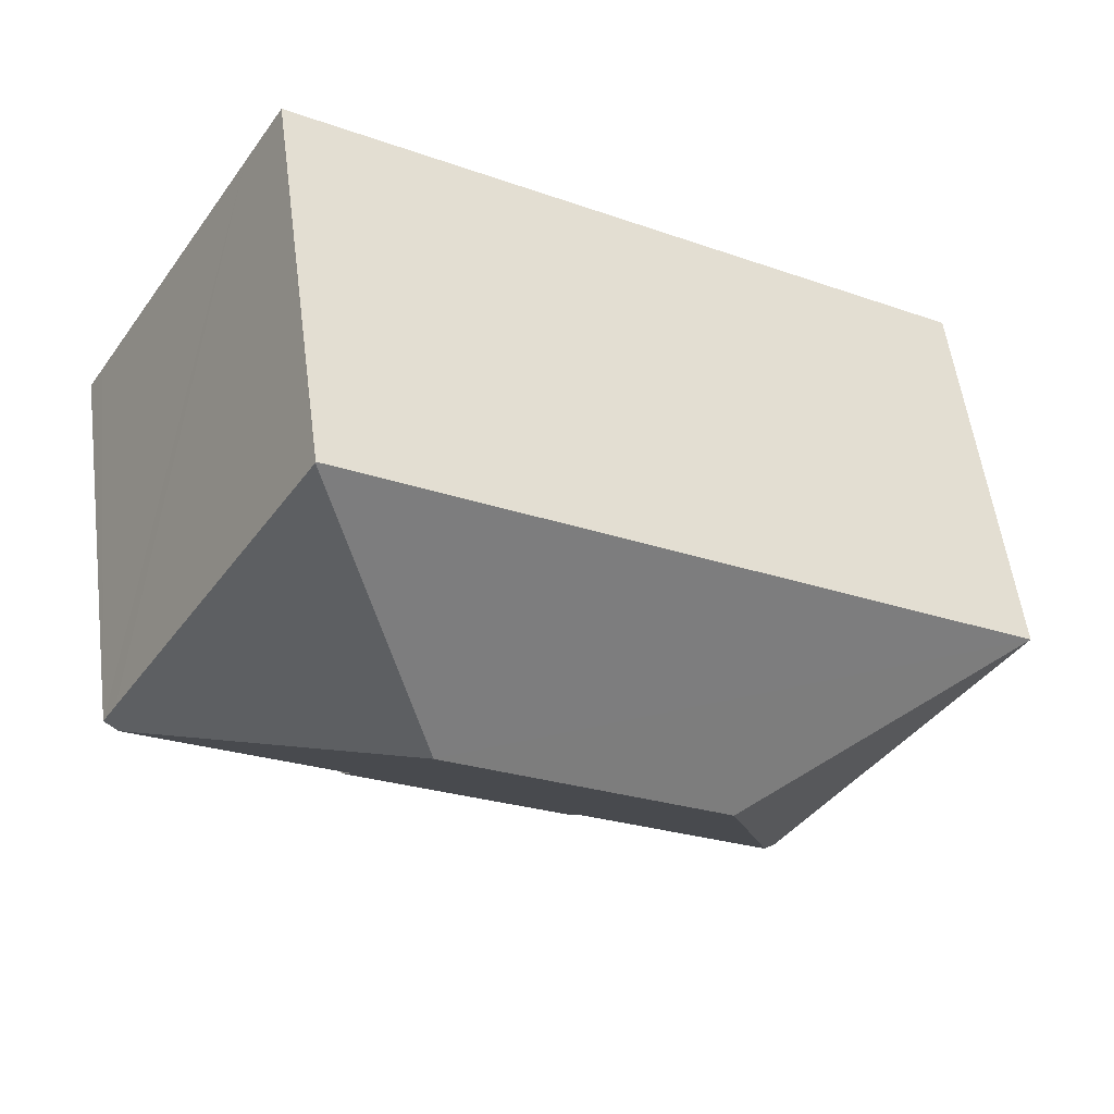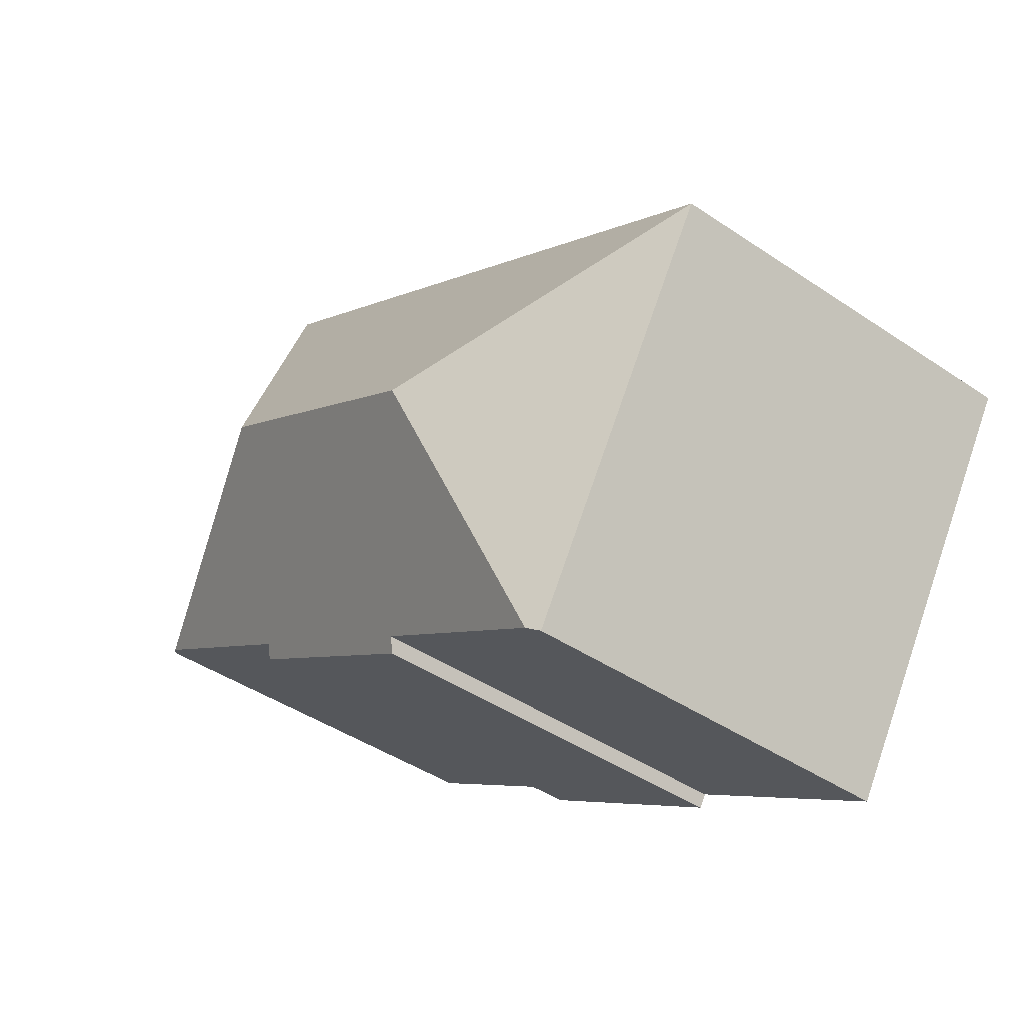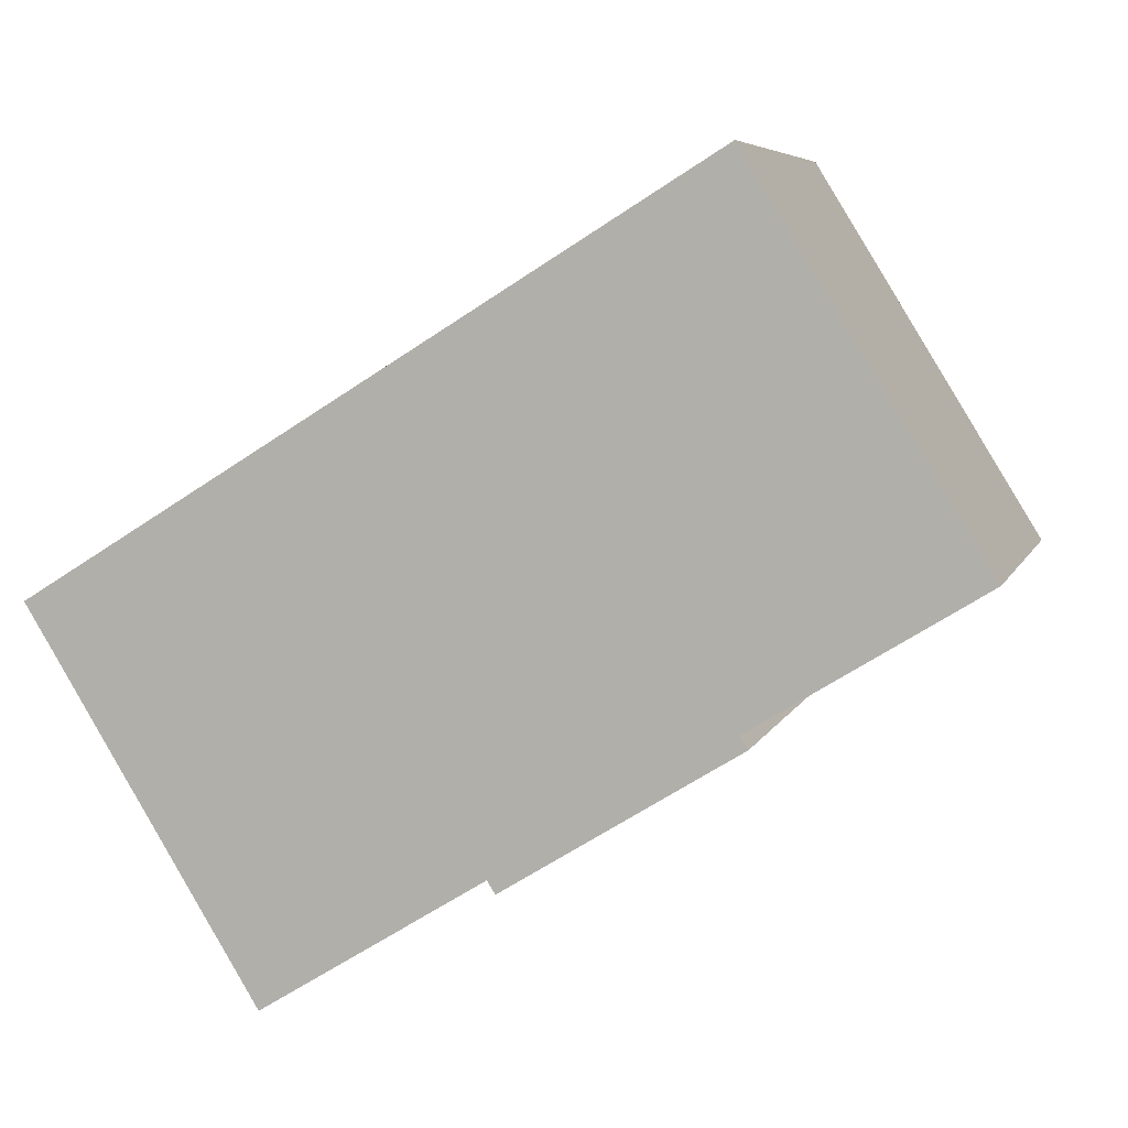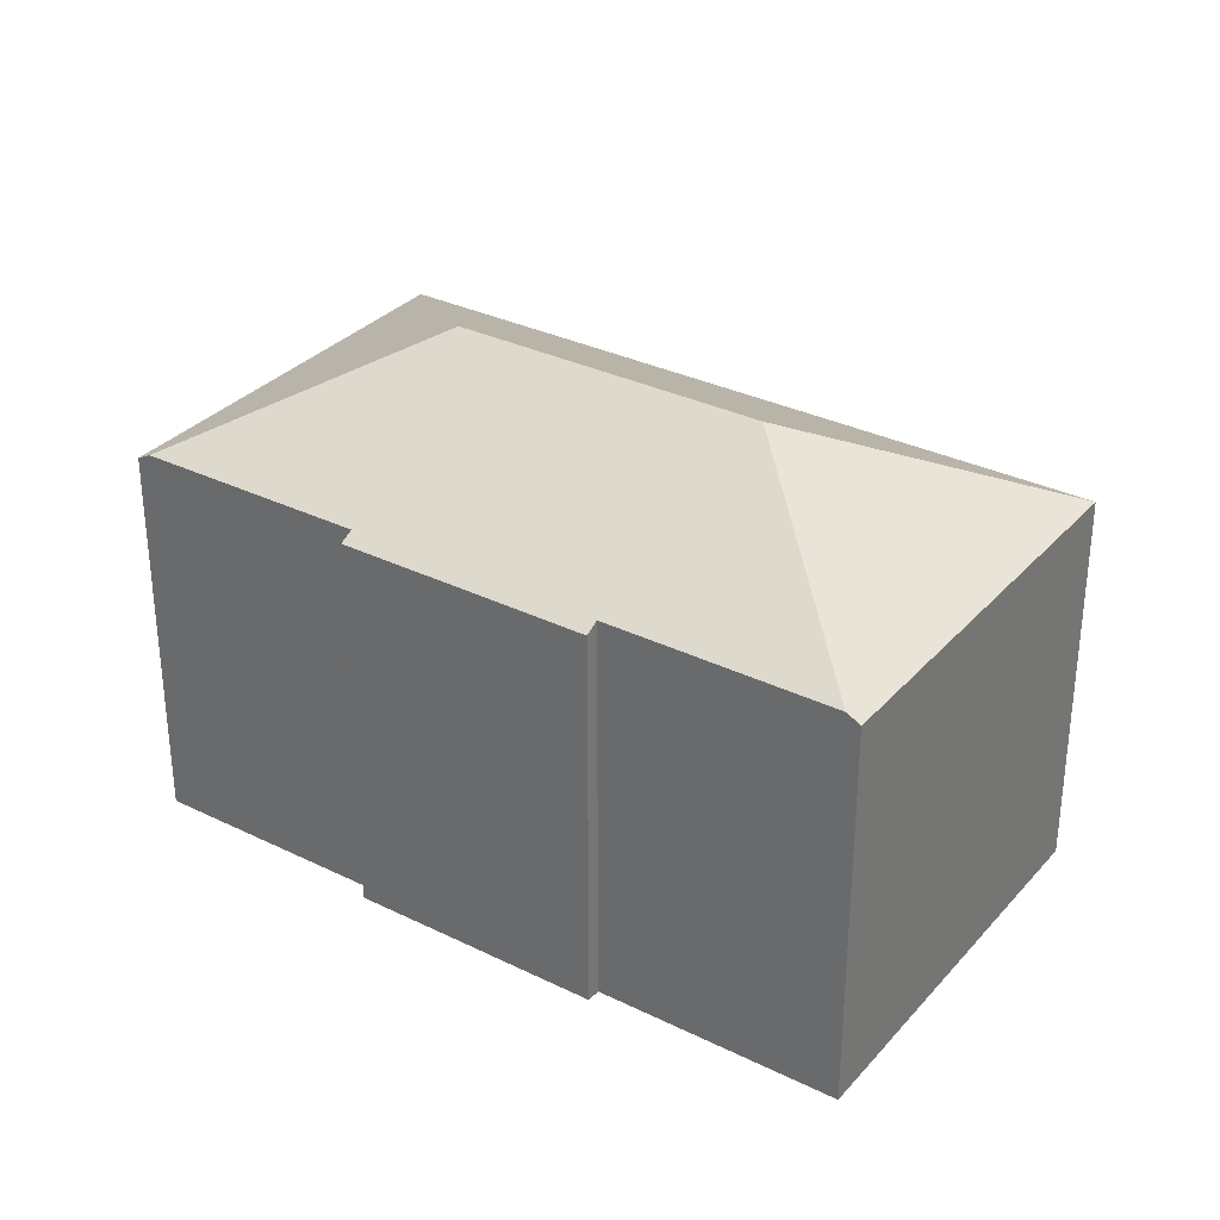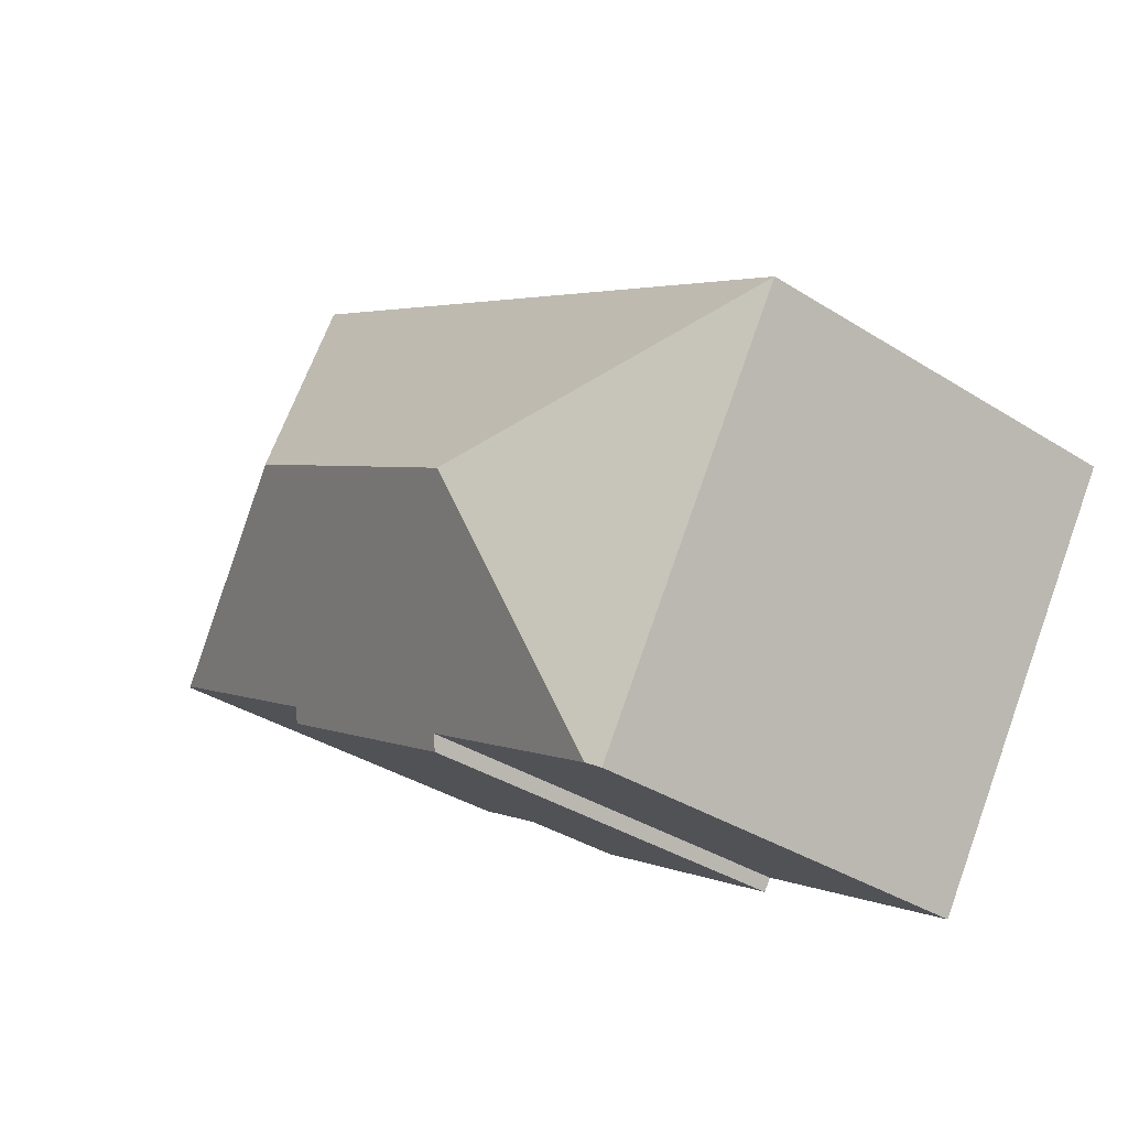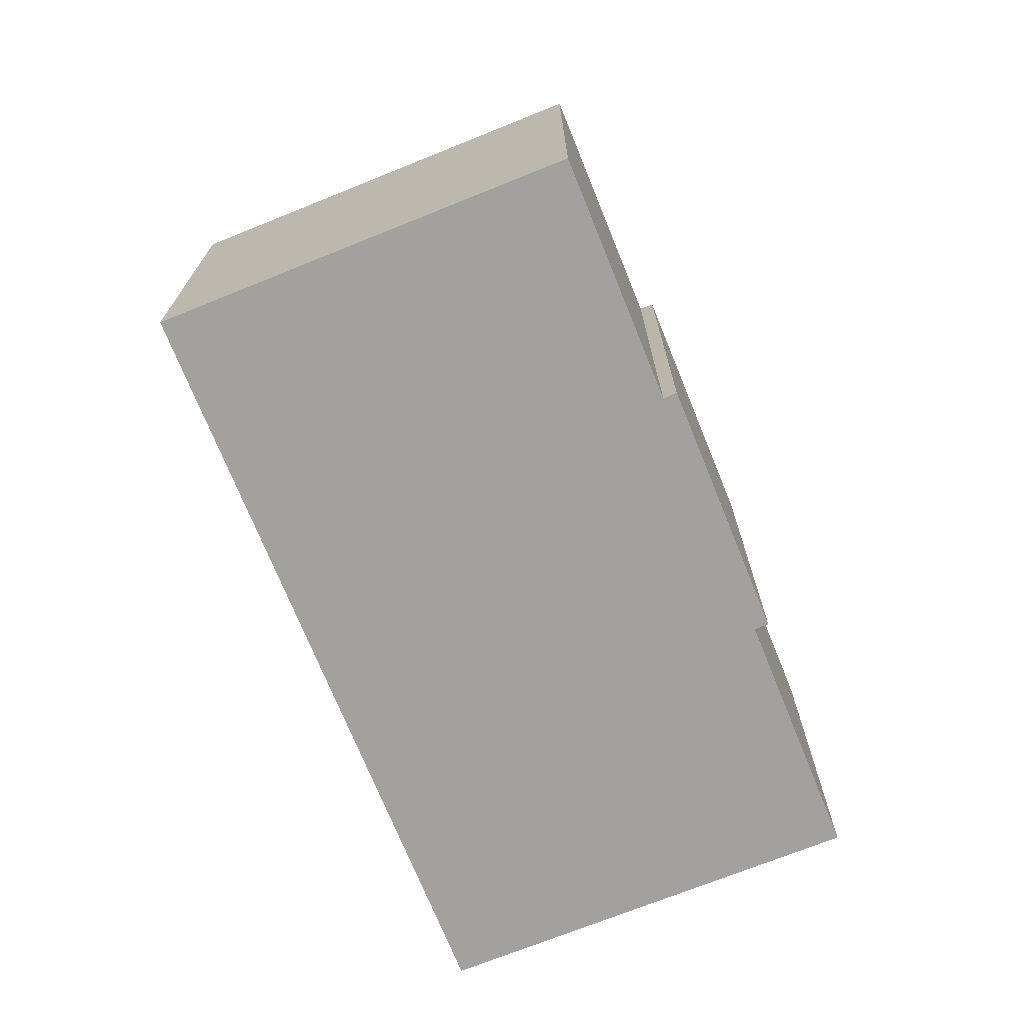
<metadata>
{"format":"obj","ext":"obj","renderer":"f3d","projection":"perspective","resolution":1024,"background":"white","views":[{"elev":55.9,"azim":172.5,"up":"+Z"},{"elev":-43.5,"azim":-128.6,"up":"+Z"},{"elev":6.2,"azim":15.2,"up":"+Z"},{"elev":32.2,"azim":-177.3,"up":"+Y"},{"elev":-36.0,"azim":-129.7,"up":"+Z"},{"elev":-72.0,"azim":80.3,"up":"+Y"}]}
</metadata>
<code>
v  14.16 8.059 6.968
v  11.9 10.36 2.053
v  13.37 8.062 8.245
v  17.64 8.046 1.322
v  17.68 8.201 0.676
v  17.94 8.045 0.837
v  0 8.05 4.929e-16
v  13.36 8.052 8.262
v  6.194 10.36 -1.479
v  9.108 8.05 -4.981
v  13.51 8.201 -1.905
v  13.68 8.051 -2.149
v  8.951 8.202 -4.728
v  4.81 8.203 -7.291
v  4.556 8.05 -7.448
v  13.68 1.316e-16 -2.149
v  9.108 3.05e-16 -4.981
v  8.951 2.895e-16 -4.728
v  4.556 4.561e-16 -7.448
v  4.81 4.464e-16 -7.291
v  17.94 -5.125e-17 0.837
v  13.51 1.166e-16 -1.905
v  17.68 -4.139e-17 0.676
v  0 0 0
v  13.36 -5.059e-16 8.262
v  13.37 -5.049e-16 8.245
v  14.16 -4.267e-16 6.968
v  17.64 -8.095e-17 1.322
g defaultobject
f 1 2 3
f 2 1 4
f 2 4 5
f 5 4 6
f 3 7 8
f 7 3 2
f 7 2 9
f 10 11 12
f 11 2 5
f 2 11 10
f 2 10 13
f 2 13 14
f 2 14 9
f 7 14 15
f 14 7 9
f 16 10 12
f 10 16 17
f 18 14 13
f 14 18 15
f 15 18 19
f 19 18 20
f 6 11 5
f 11 6 21
f 11 21 22
f 22 21 23
f 10 18 13
f 18 10 17
f 19 7 15
f 7 19 24
f 7 25 8
f 25 7 24
f 8 26 3
f 26 8 25
f 26 1 3
f 1 26 4
f 4 26 27
f 4 27 6
f 6 27 28
f 6 28 21
f 22 12 11
f 12 22 16
f 28 23 21
f 23 28 27
f 23 27 22
f 22 27 26
f 22 26 25
f 22 25 24
f 22 24 18
f 22 18 17
f 18 24 20
f 20 24 19
f 17 16 22

</code>
